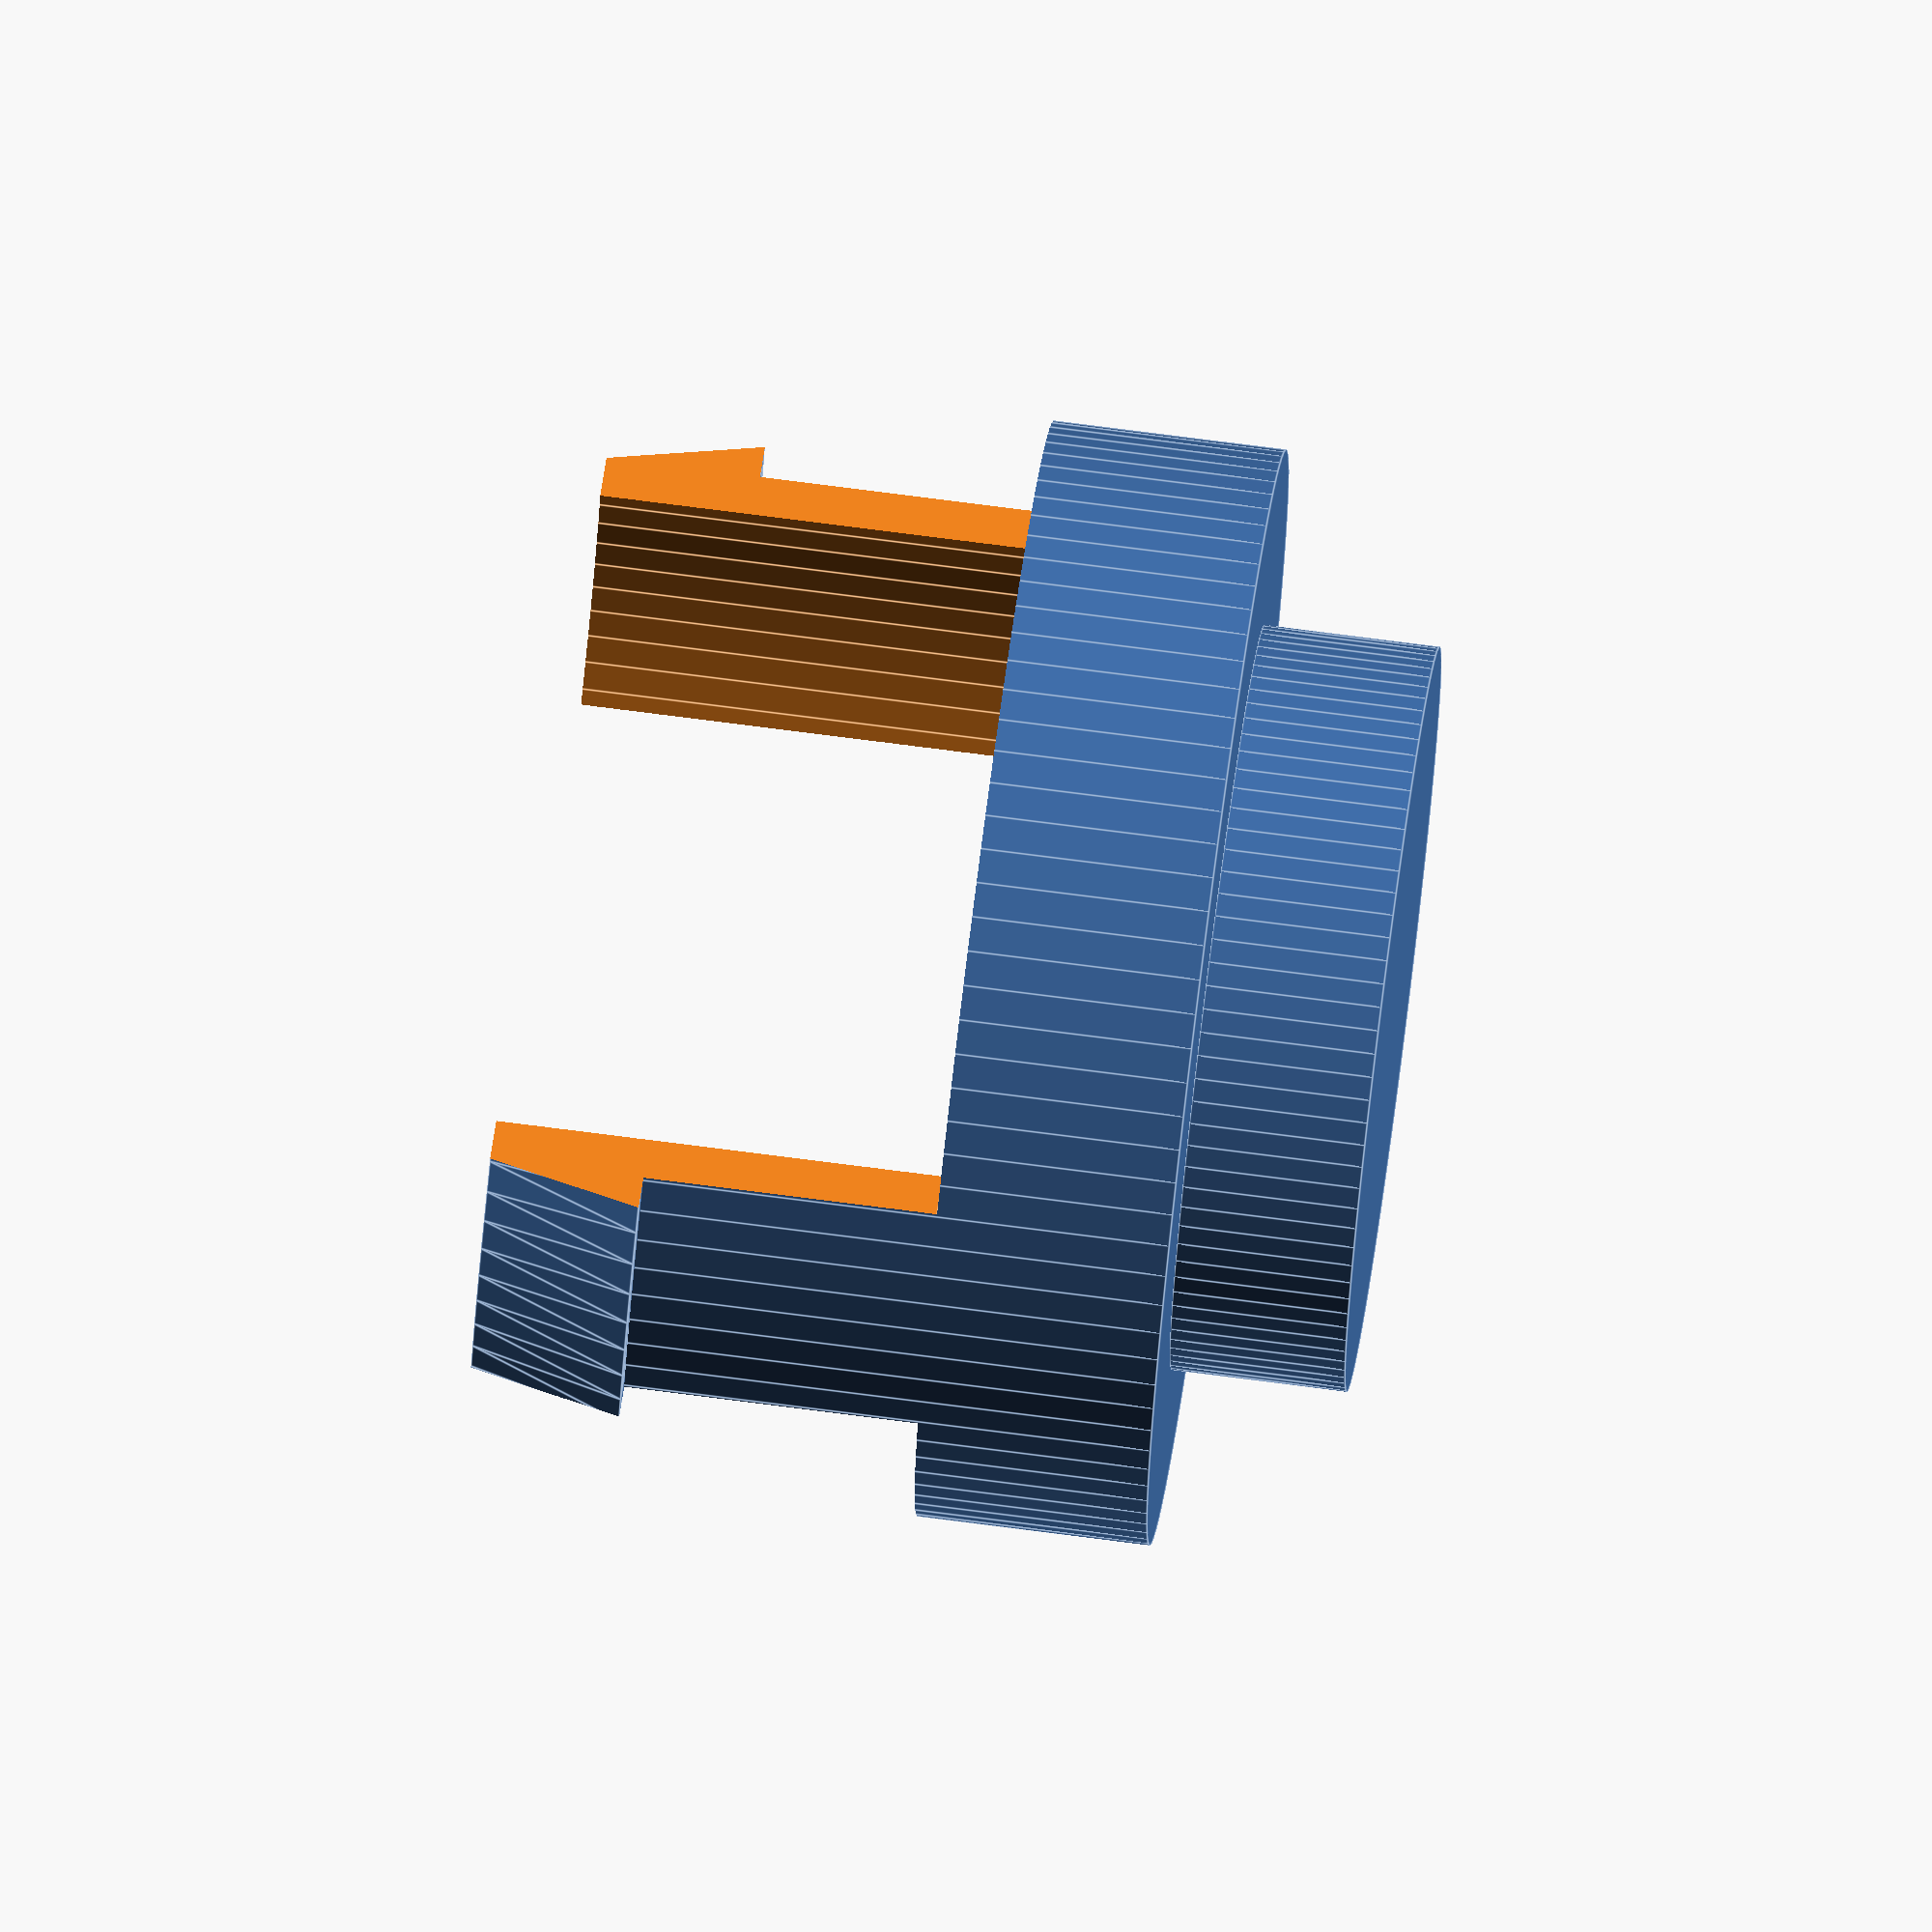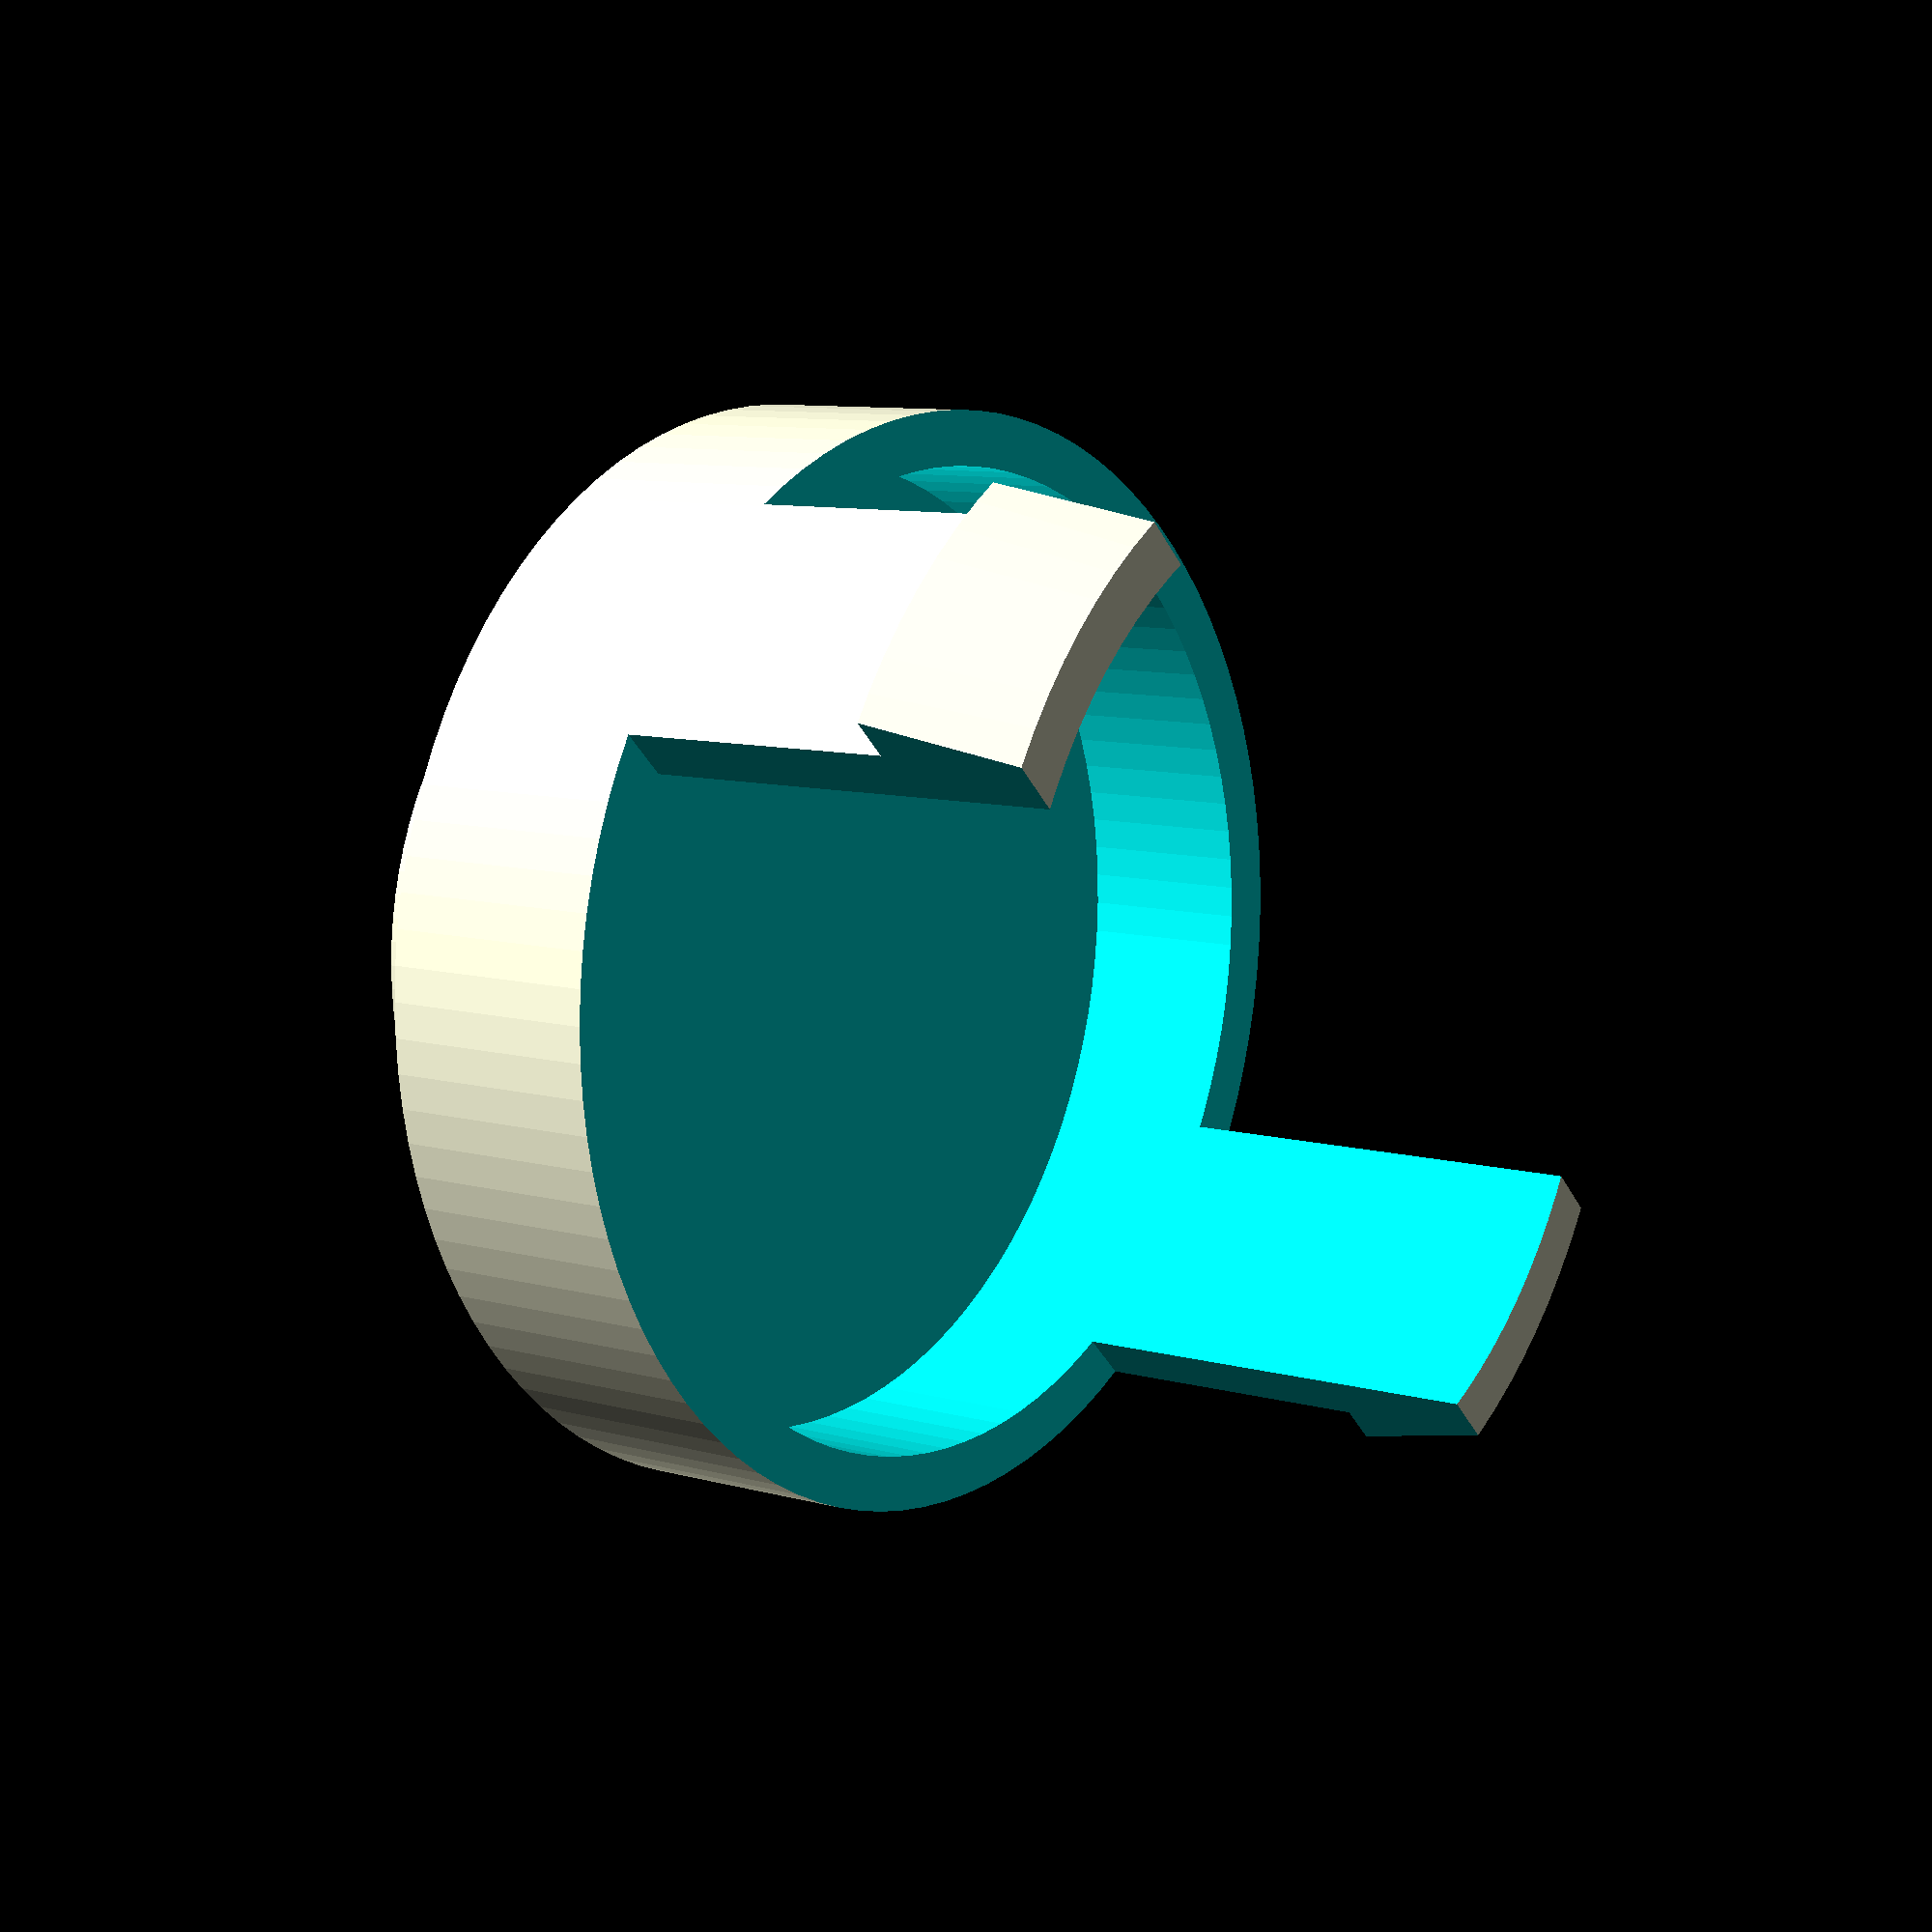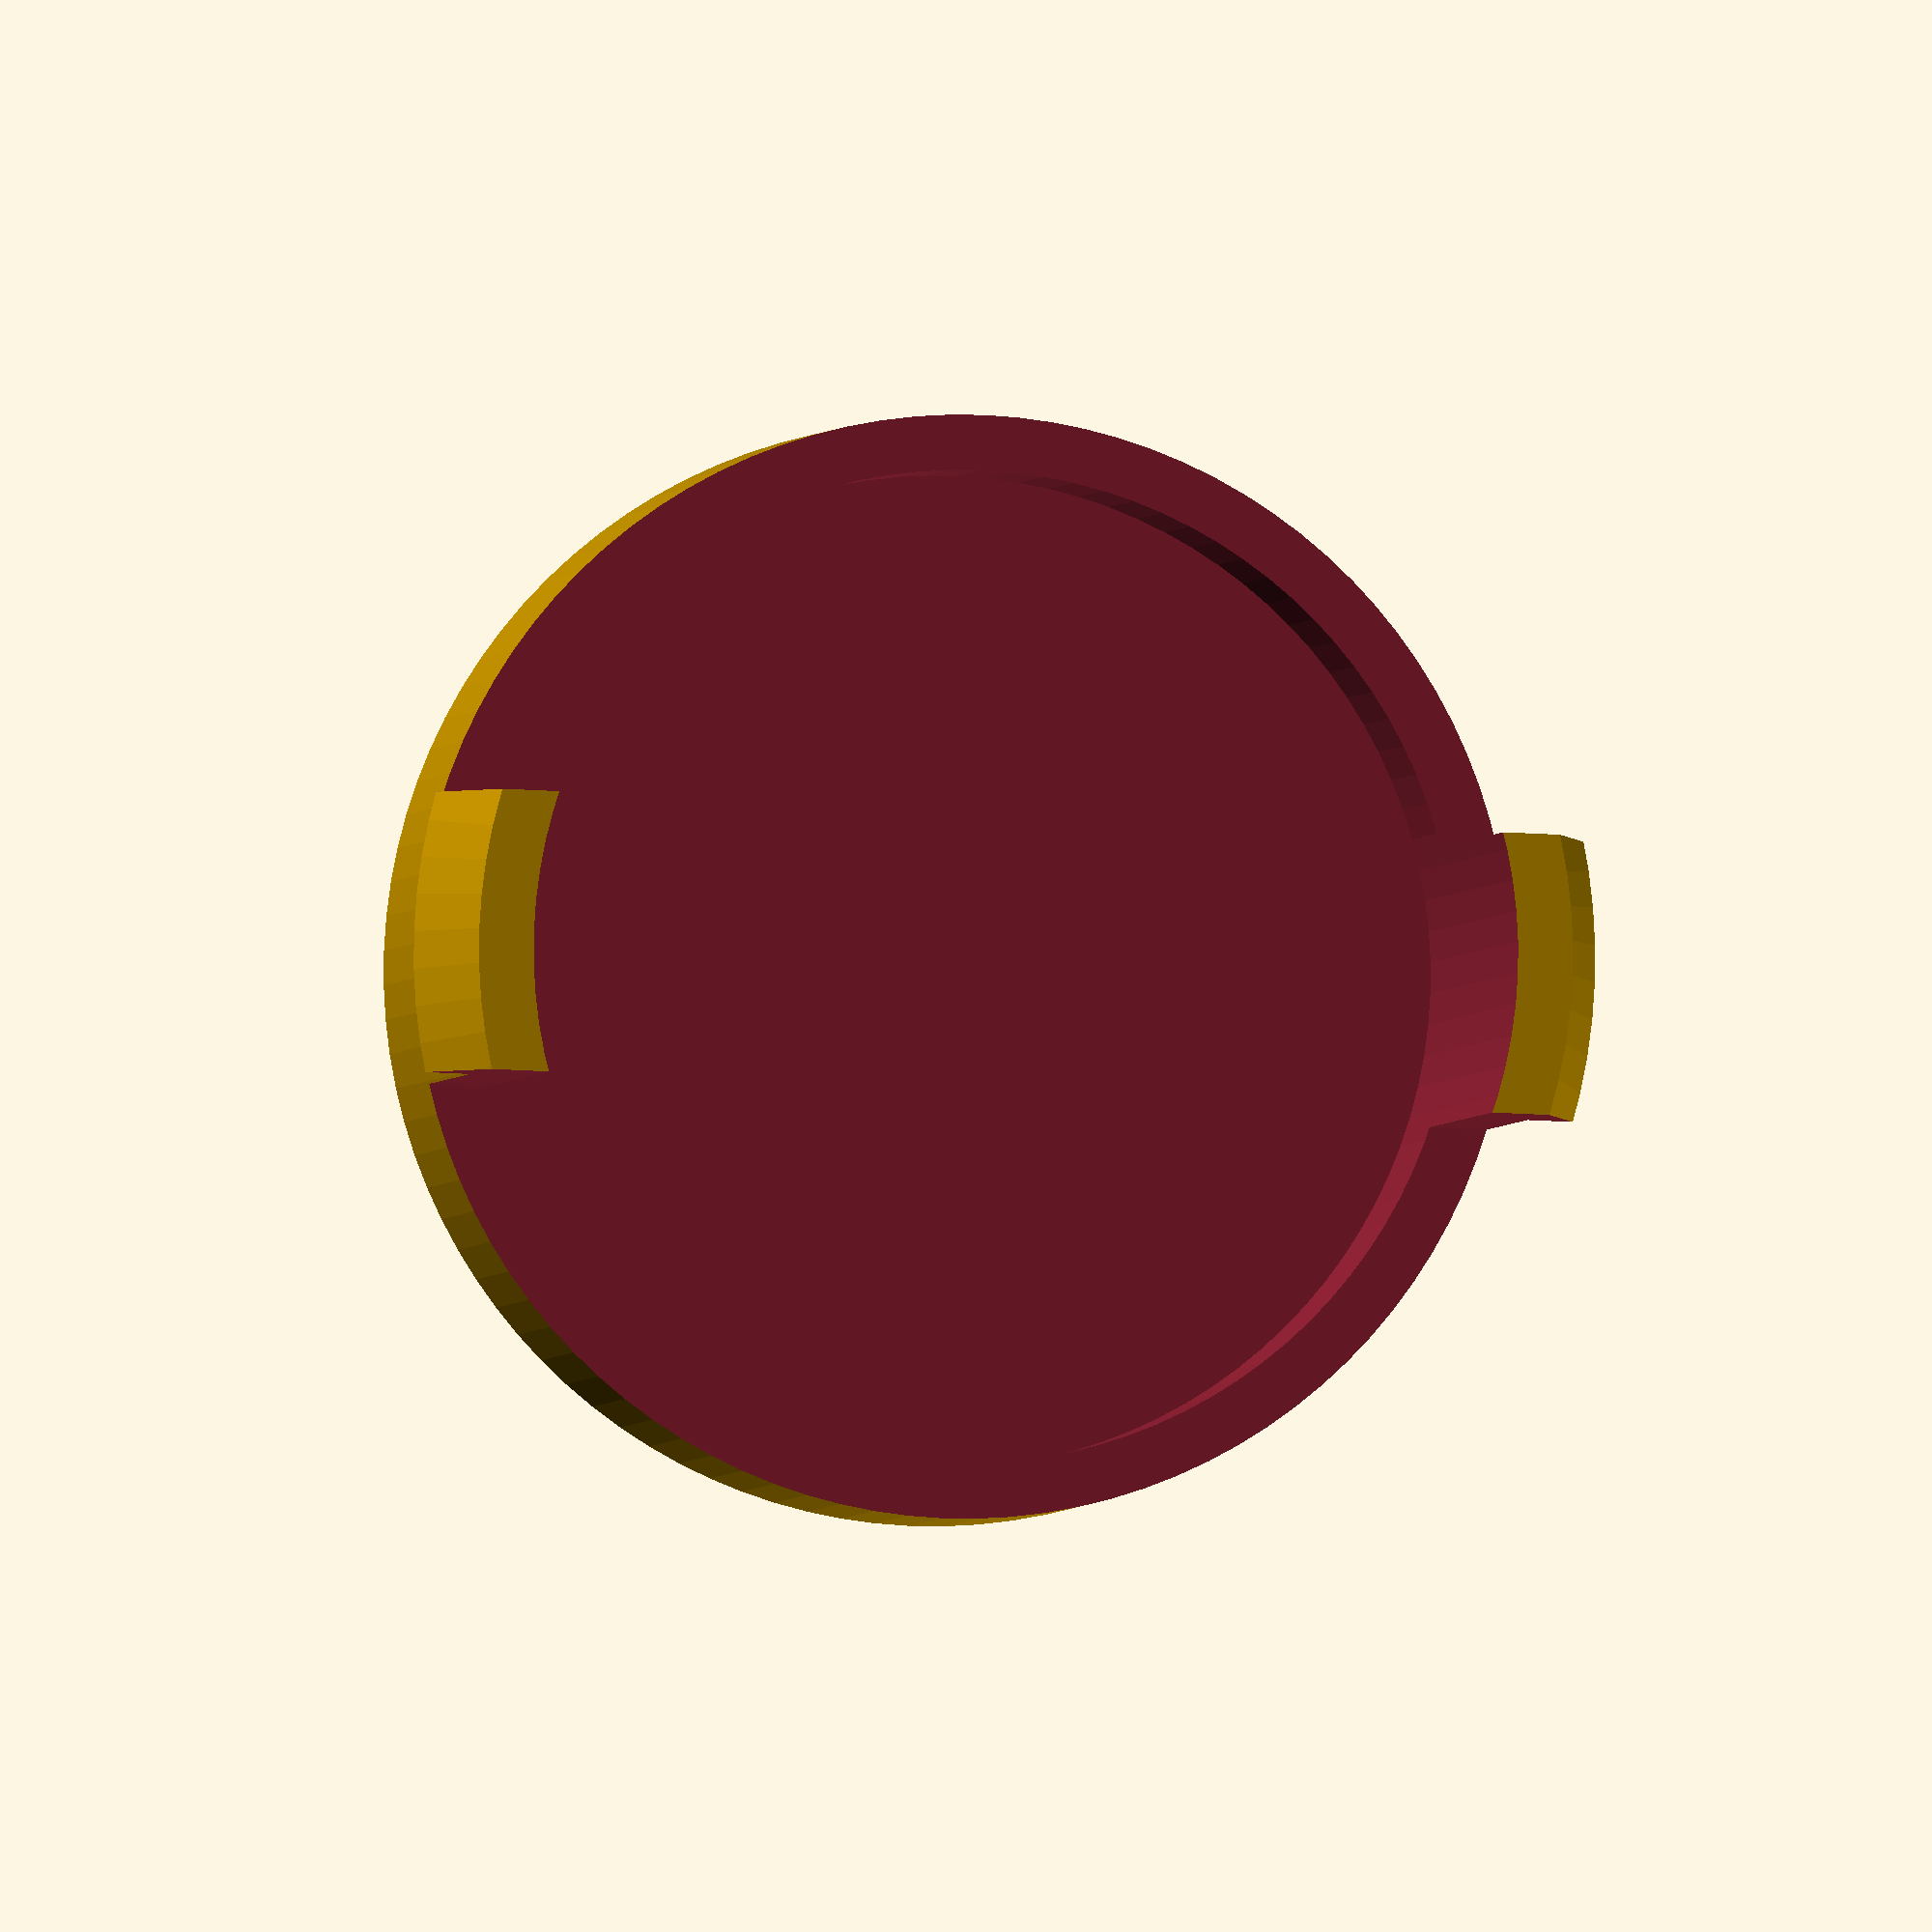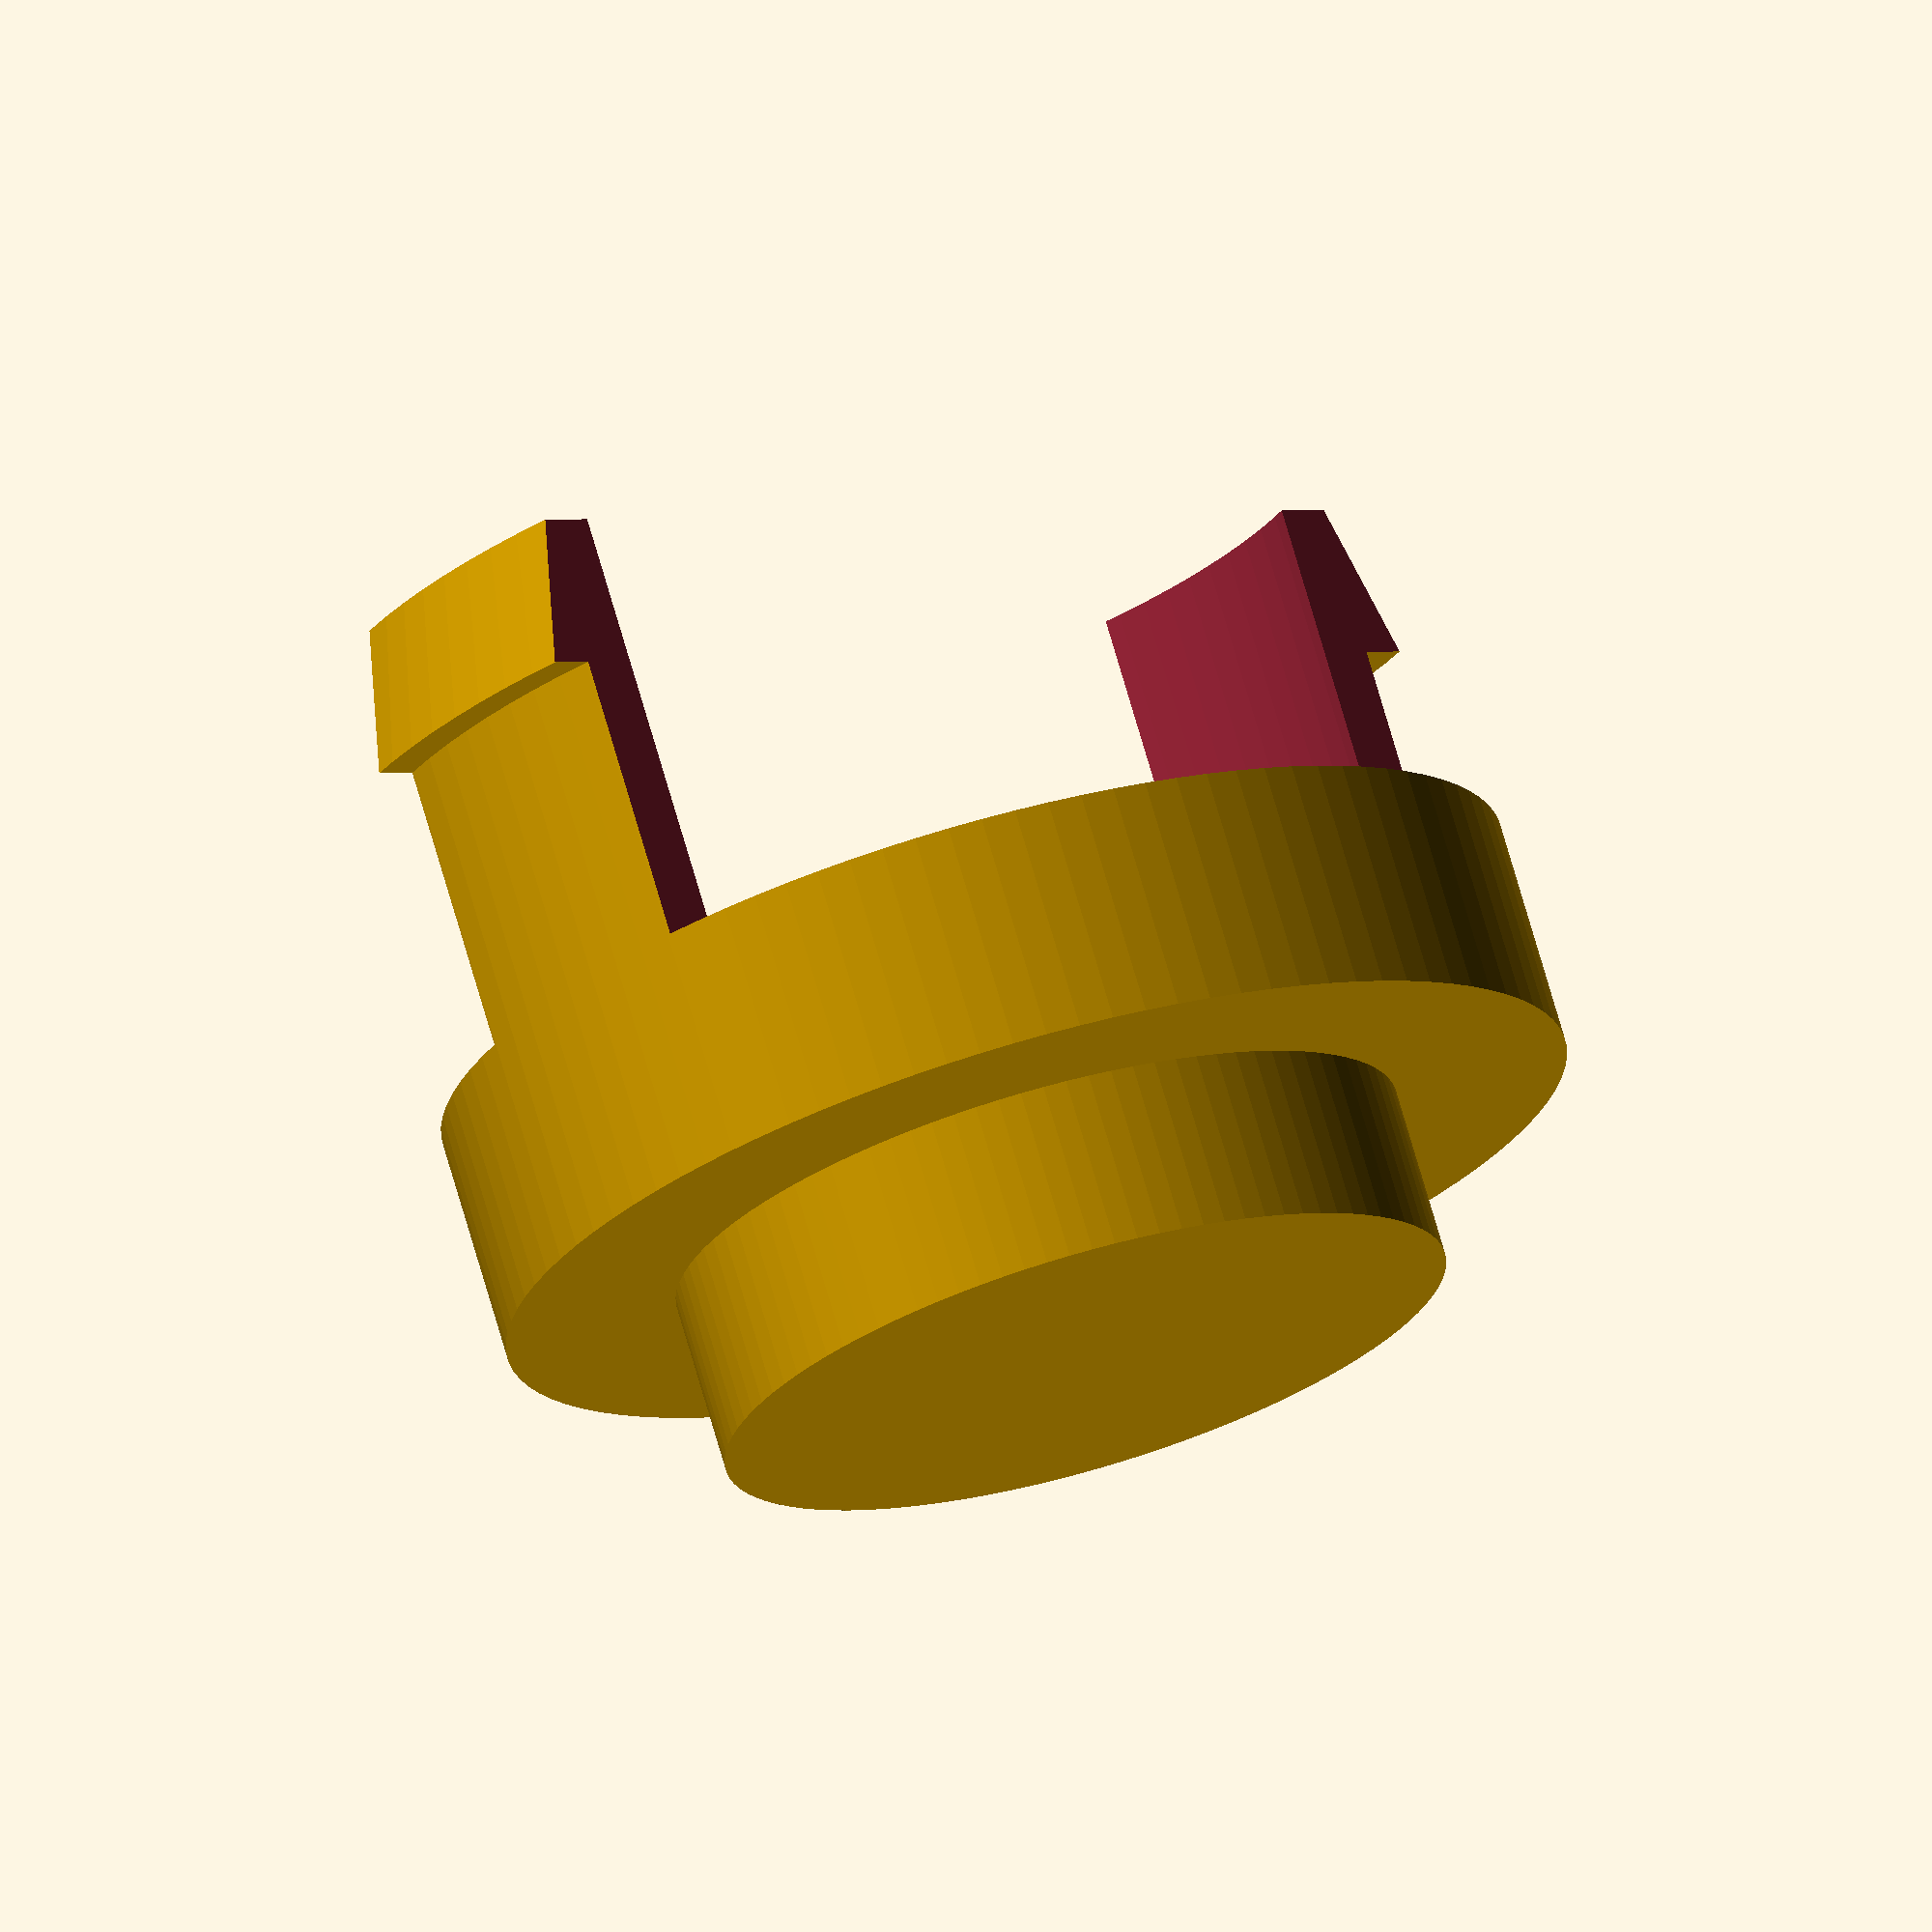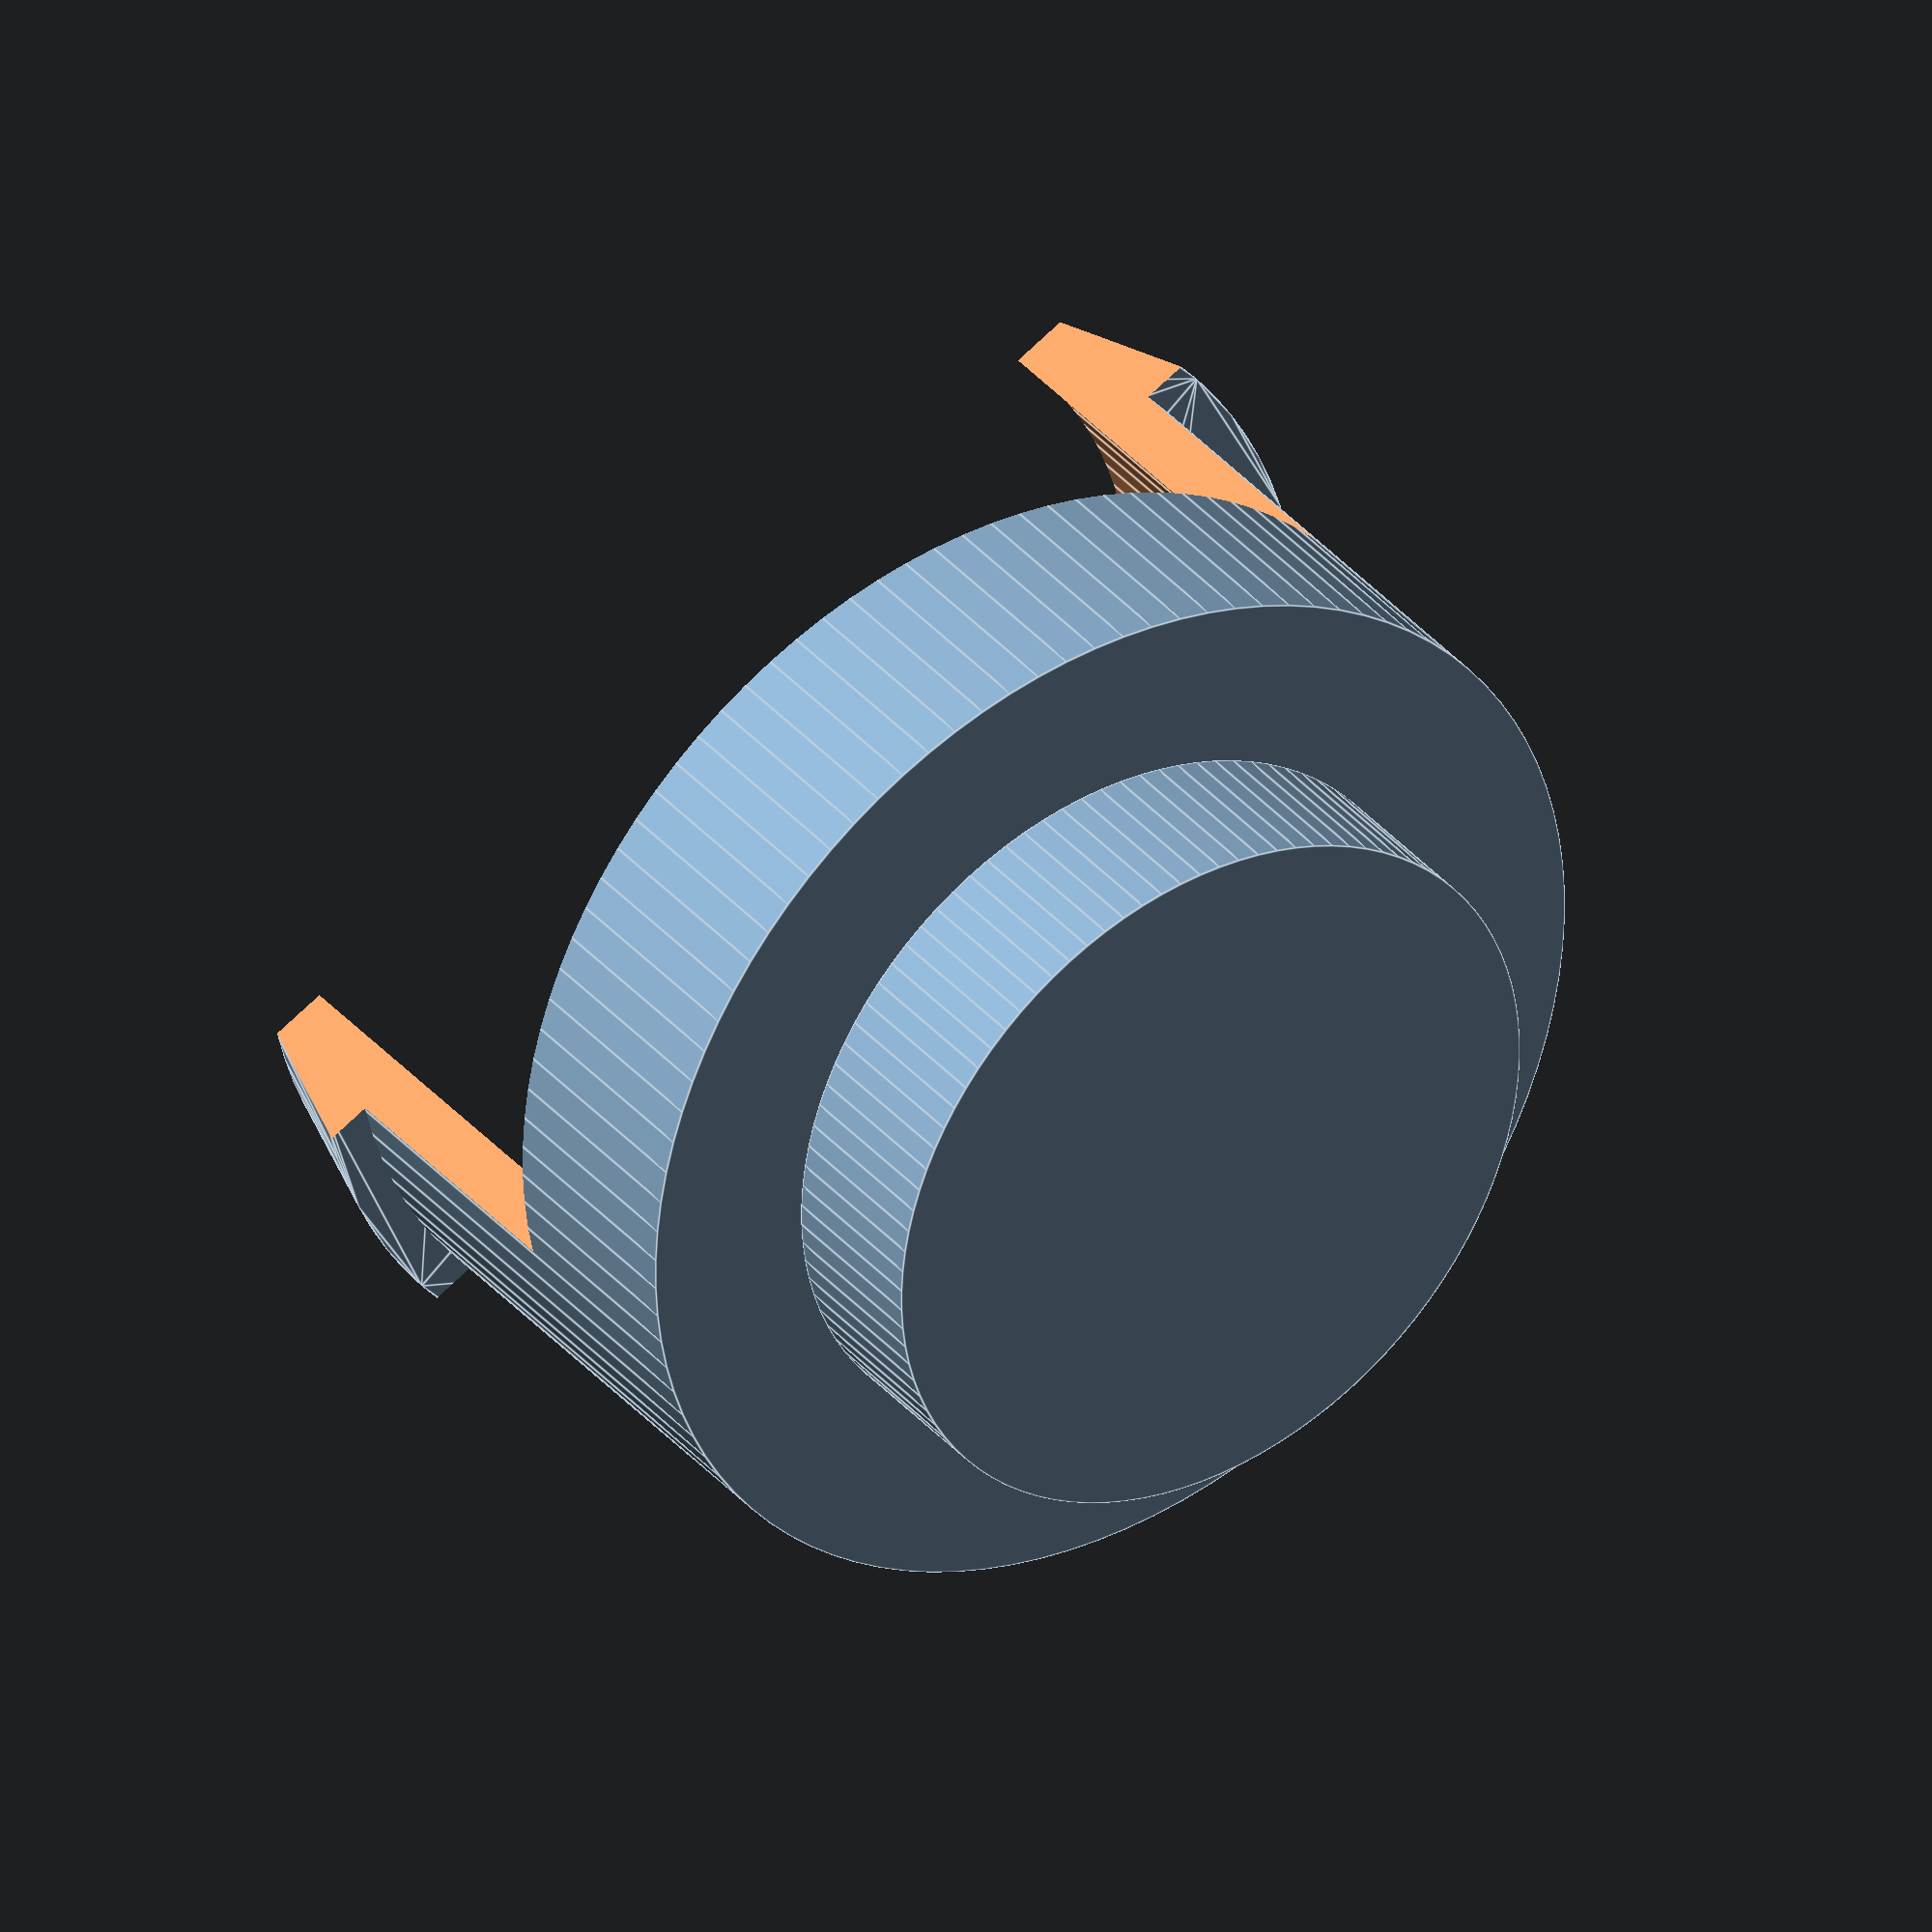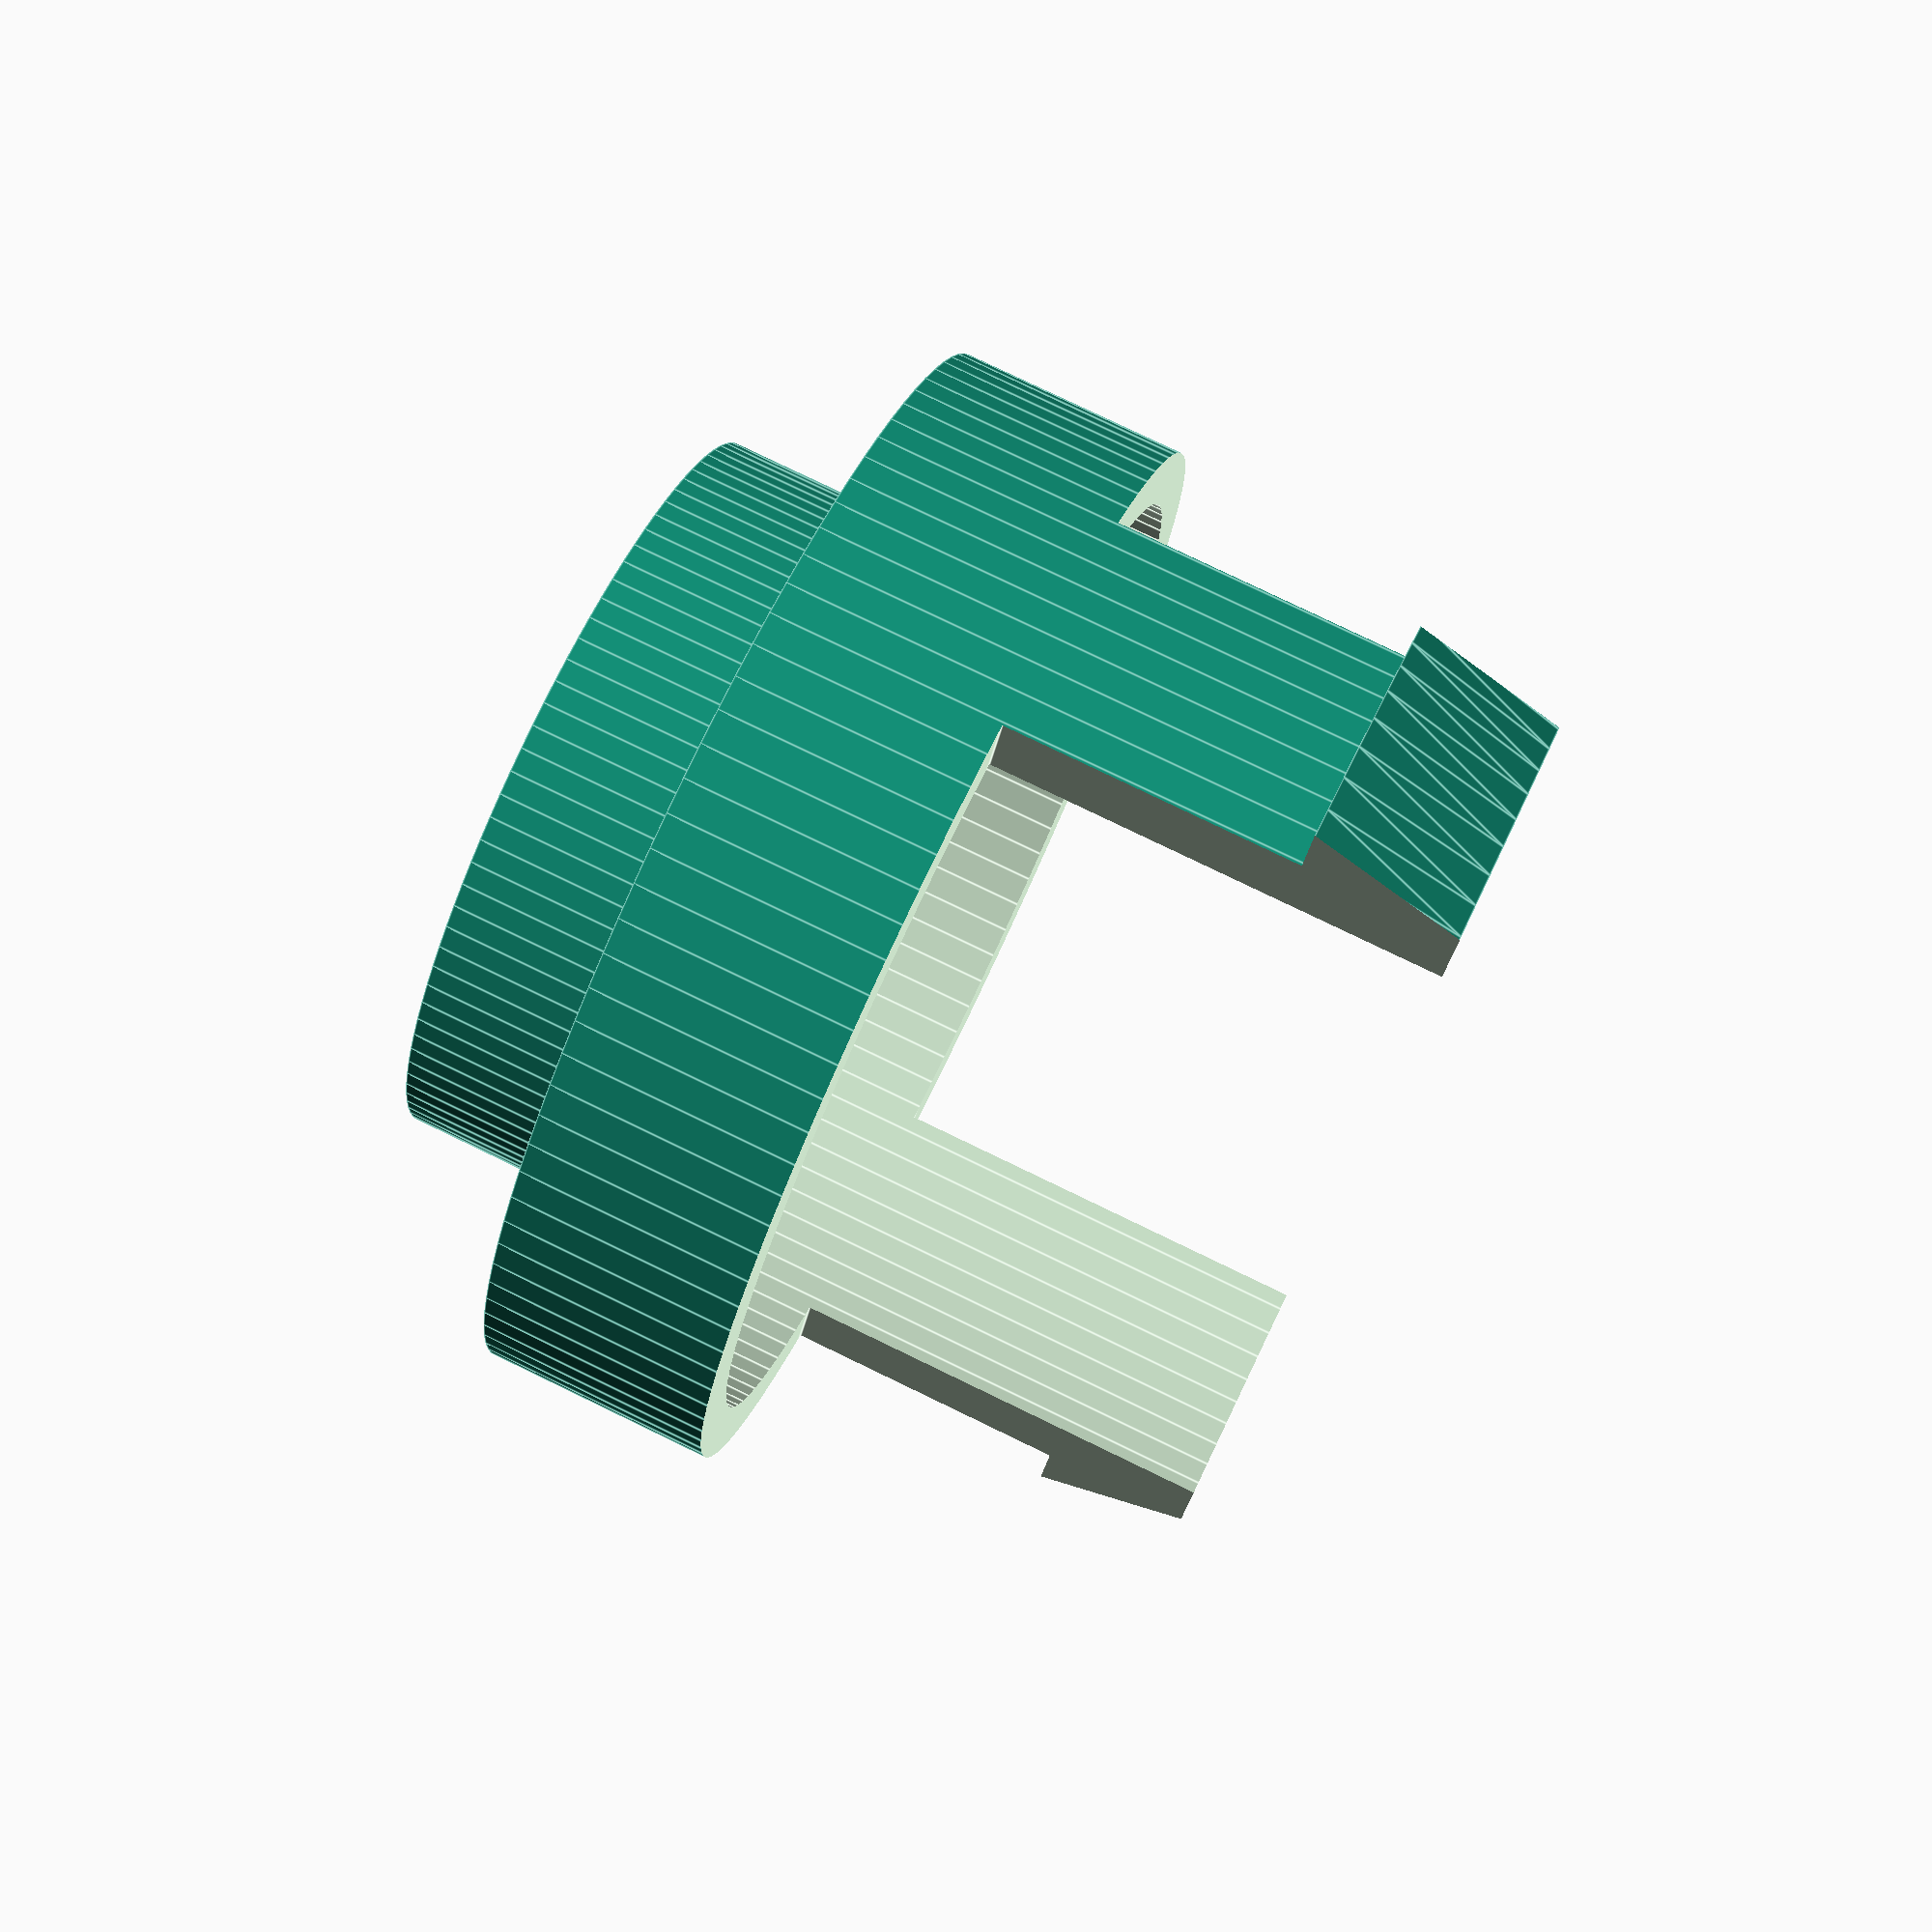
<openscad>
module copy_x() {
    children();
    mirror([0,1,0])
    children();
}

$fn = 100;

d1 = 34;
d2 = 50;
d2in = 45;
d3 = 54;
h1 = 8;
h2 = 10.6;
h23 = 31;

w3 = 12.7;

cylinder(d = d1, h = h1);

difference() {
    union() {
        translate([0, 0, 8])
        cylinder(d = d2, h = h23);
        
        translate([0, 0, h1 + h23])
        mirror([0, 0, 1])
        linear_extrude(height = 7, scale = d3/d2)
        circle(d = d2);
    }
    
    copy_x()
    translate([-50, w3/2, h1+h2])
    cube([100, 100, 100]);
    
    translate([0, 0, h1 + 2.5])
    cylinder(d = d2in, h = 100);
}

</openscad>
<views>
elev=286.3 azim=327.8 roll=97.4 proj=o view=edges
elev=351.3 azim=224.1 roll=307.6 proj=p view=solid
elev=181.9 azim=182.2 roll=188.0 proj=o view=solid
elev=287.1 azim=319.3 roll=163.9 proj=o view=solid
elev=324.0 azim=27.1 roll=145.4 proj=o view=edges
elev=101.2 azim=296.8 roll=244.2 proj=p view=edges
</views>
